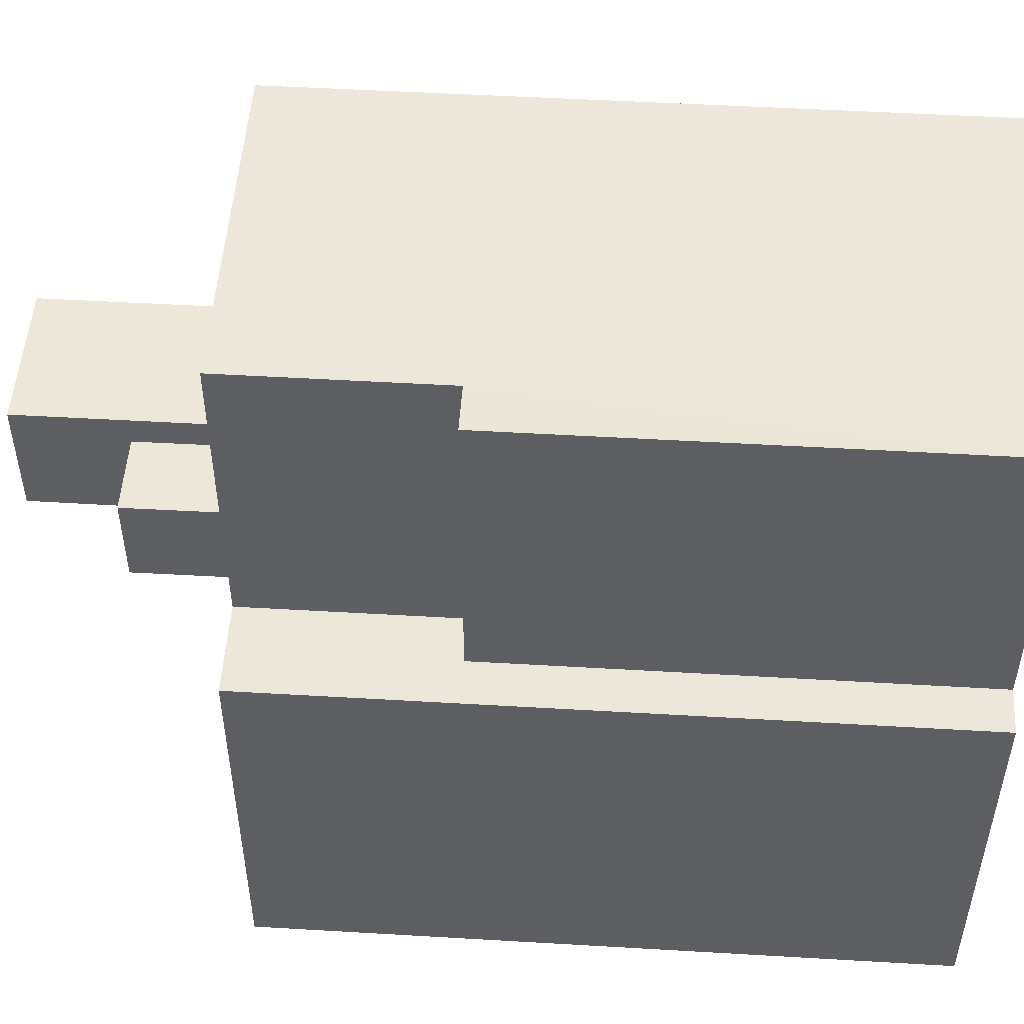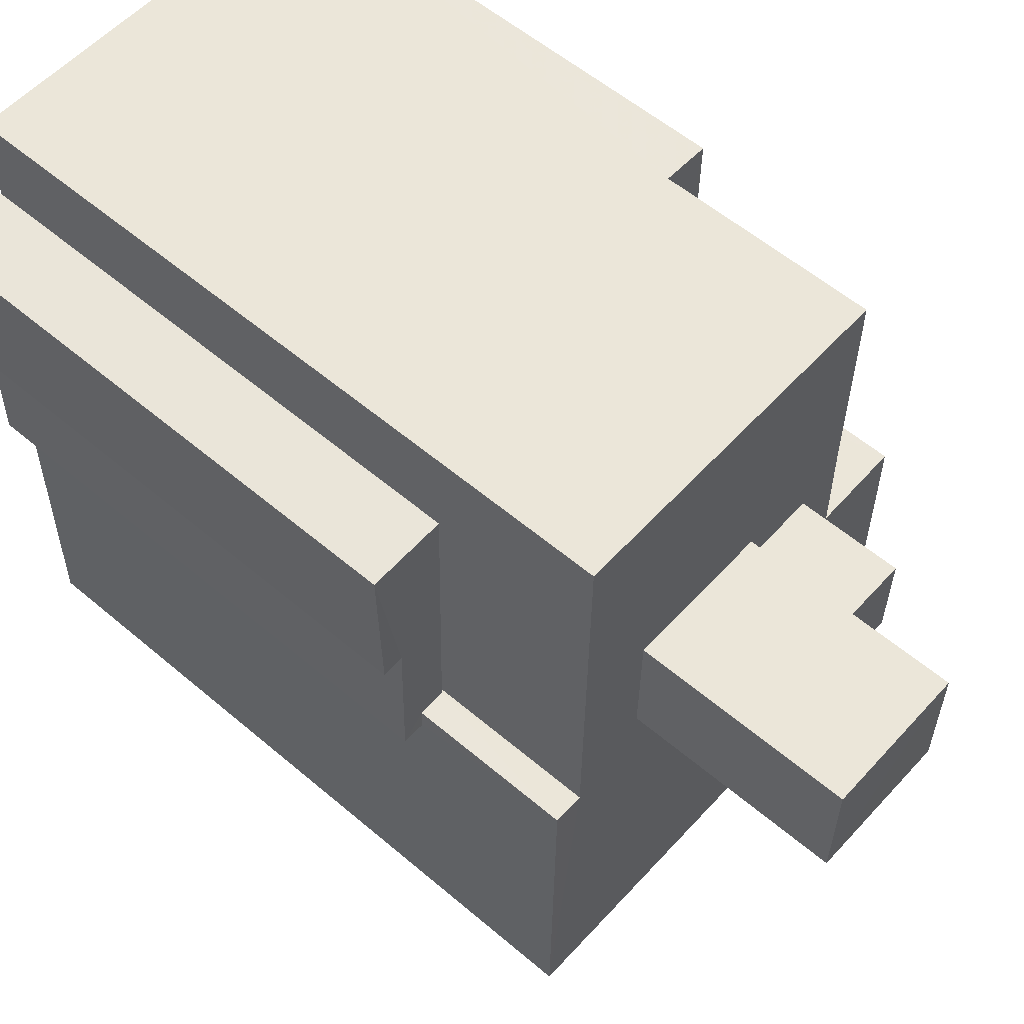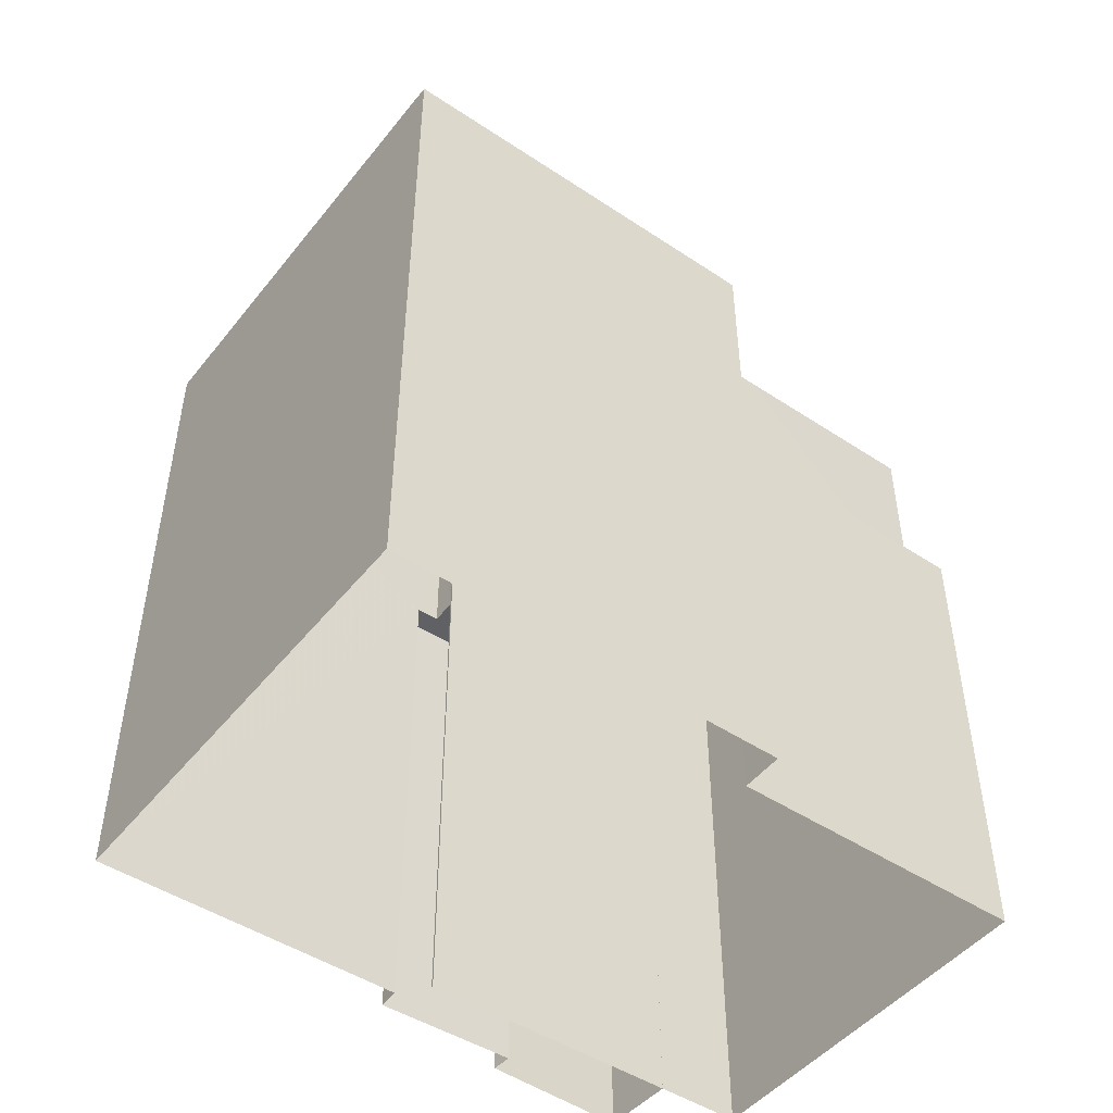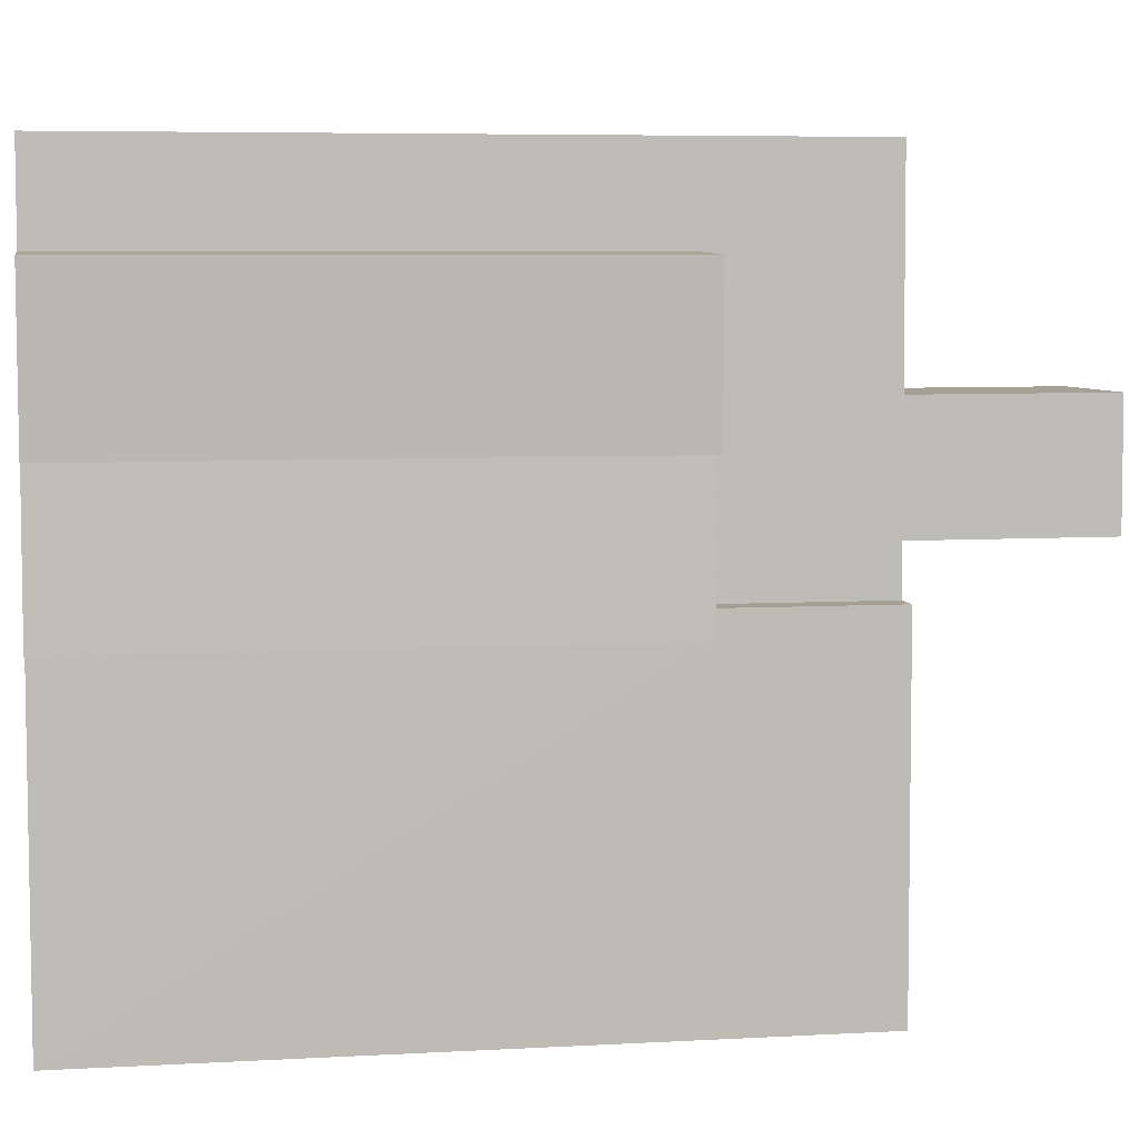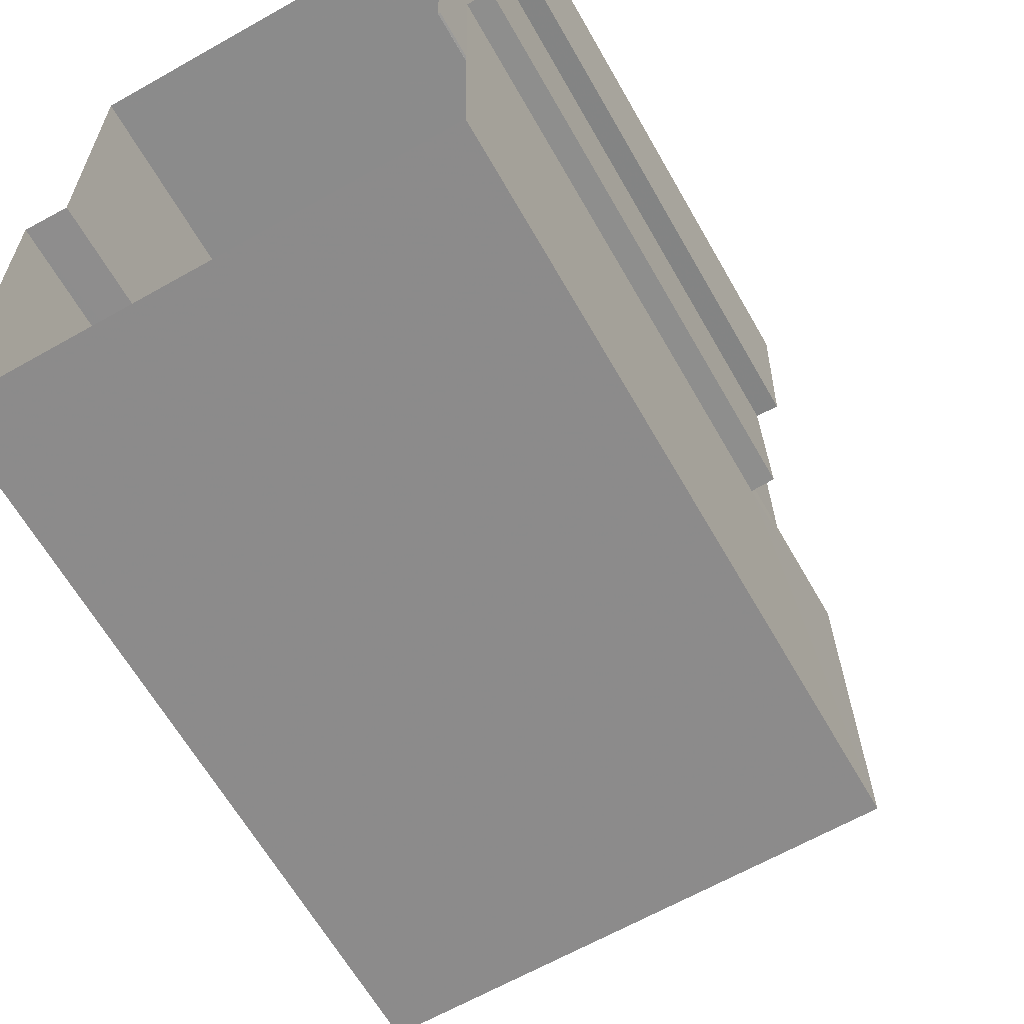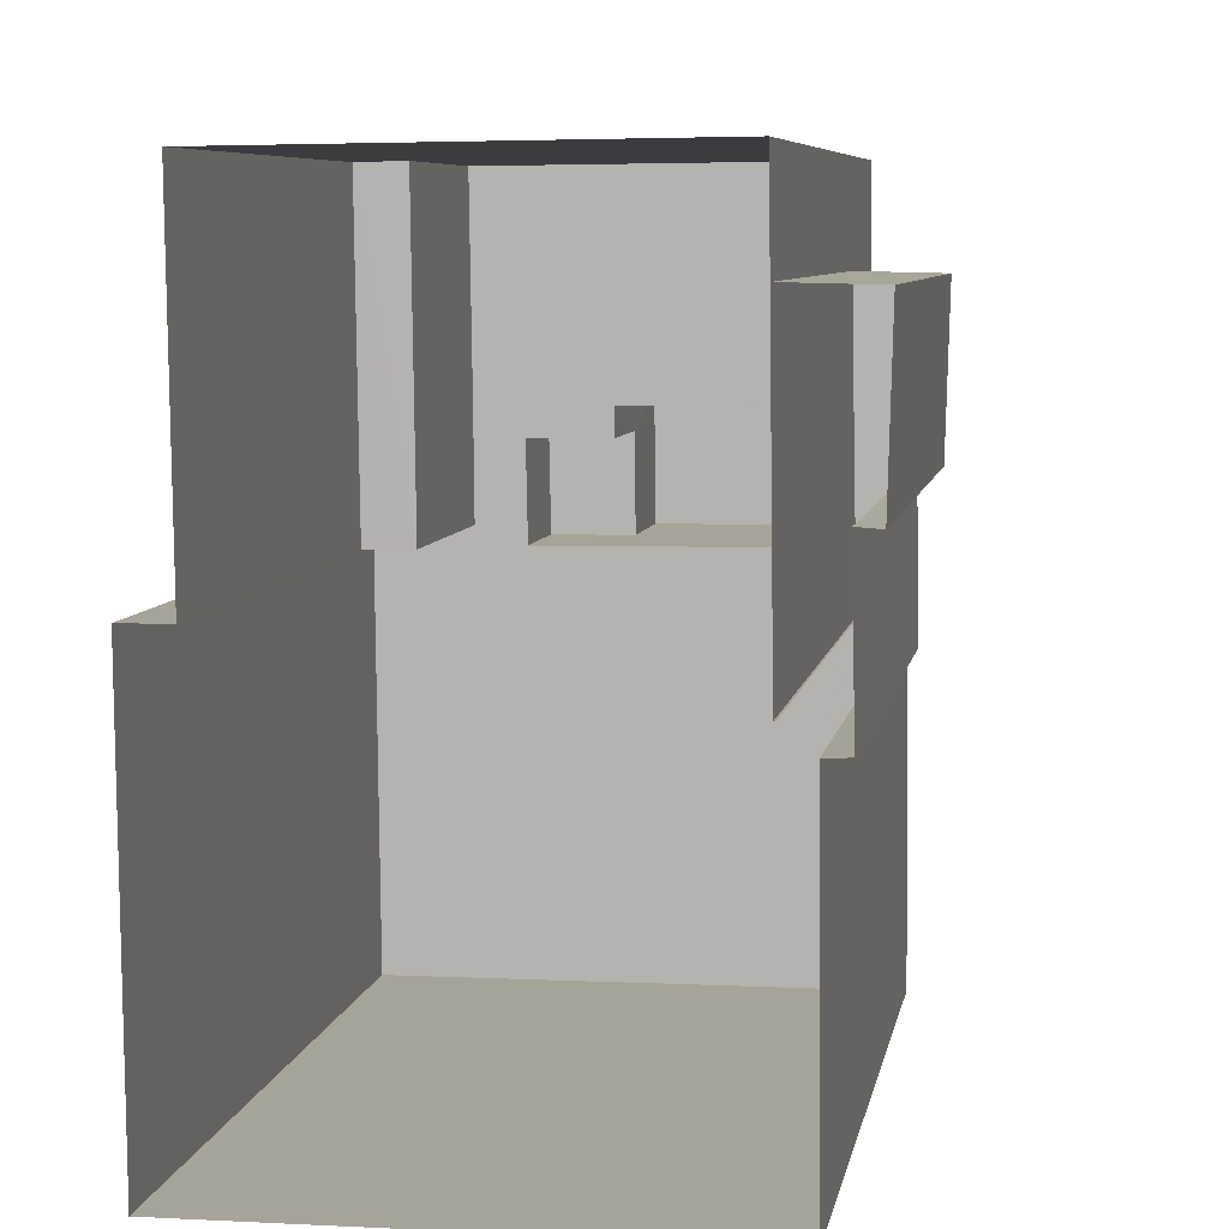
<metadata>
{"format":"obj","ext":"obj","renderer":"f3d","projection":"perspective","resolution":1024,"background":"white","views":[{"elev":50.0,"azim":93.7,"up":"+Y"},{"elev":57.0,"azim":-48.5,"up":"+Y"},{"elev":-47.8,"azim":52.8,"up":"+Z"},{"elev":6.4,"azim":-99.5,"up":"+Y"},{"elev":-63.6,"azim":-150.4,"up":"+Y"},{"elev":7.1,"azim":-170.0,"up":"+Y"}]}
</metadata>
<code>
v -3.726e+05 -1.046e+05 27.42
v -3.726e+05 -1.046e+05 27.42
v -3.726e+05 -1.046e+05 27.42
v -3.726e+05 -1.046e+05 27.42
v -3.726e+05 -1.047e+05 27.42
v -3.726e+05 -1.047e+05 27.42
v -3.726e+05 -1.046e+05 27.42
v -3.726e+05 -1.046e+05 27.42
v -3.726e+05 -1.046e+05 27.42
v -3.726e+05 -1.046e+05 27.42
v -3.726e+05 -1.046e+05 27.42
v -3.726e+05 -1.046e+05 27.42
v -3.726e+05 -1.046e+05 27.42
v -3.726e+05 -1.046e+05 27.42
v -3.726e+05 -1.046e+05 45.47
v -3.726e+05 -1.046e+05 45.47
v -3.726e+05 -1.046e+05 45.47
v -3.726e+05 -1.046e+05 45.47
v -3.726e+05 -1.047e+05 45.47
v -3.726e+05 -1.047e+05 45.47
v -3.726e+05 -1.046e+05 45.47
v -3.726e+05 -1.046e+05 45.47
v -3.726e+05 -1.046e+05 45.47
v -3.726e+05 -1.046e+05 45.47
v -3.726e+05 -1.046e+05 45.47
v -3.726e+05 -1.046e+05 45.47
v -3.726e+05 -1.046e+05 45.47
v -3.726e+05 -1.046e+05 45.47
v -3.726e+05 -1.046e+05 45.47
v -3.726e+05 -1.046e+05 45.47
v -3.726e+05 -1.046e+05 41.21
v -3.726e+05 -1.046e+05 41.21
v -3.726e+05 -1.046e+05 41.21
v -3.726e+05 -1.046e+05 41.21
v -3.726e+05 -1.046e+05 41.21
v -3.726e+05 -1.046e+05 41.21
v -3.726e+05 -1.046e+05 41.21
v -3.726e+05 -1.046e+05 41.21
v -3.726e+05 -1.046e+05 50.99
v -3.726e+05 -1.046e+05 50.99
v -3.726e+05 -1.046e+05 50.99
v -3.726e+05 -1.046e+05 50.99
v -3.726e+05 -1.046e+05 39.95
v -3.726e+05 -1.046e+05 39.95
v -3.726e+05 -1.046e+05 39.95
v -3.726e+05 -1.046e+05 39.95
v -3.726e+05 -1.046e+05 48.14
v -3.726e+05 -1.046e+05 48.14
v -3.726e+05 -1.046e+05 48.14
v -3.726e+05 -1.046e+05 48.14
f 1 2 3
f 4 5 6
f 7 8 3
f 8 7 9
f 6 9 4
f 10 11 5
f 12 13 10
f 2 14 3
f 12 10 4
f 7 4 9
f 14 7 3
f 4 10 5
f 7 14 37
f 38 7 37
f 15 16 17
f 18 19 16
f 18 20 19
f 21 22 23
f 22 21 24
f 25 20 26
f 15 24 27
f 26 28 23
f 18 16 15
f 18 29 20
f 21 23 28
f 24 21 27
f 29 26 20
f 18 15 27
f 28 26 29
f 21 30 27
f 31 32 33
f 33 34 35
f 34 36 35
f 37 31 33
f 37 33 38
f 33 35 38
f 39 40 41
f 42 39 41
f 43 44 45
f 43 46 44
f 47 48 49
f 47 50 48
f 23 45 12
f 12 45 13
f 23 22 45
f 13 45 44
f 32 1 3
f 33 32 3
f 21 40 39
f 21 28 40
f 48 50 18
f 18 50 29
f 29 50 41
f 50 42 41
f 15 43 24
f 24 45 22
f 24 43 45
f 9 6 36
f 6 20 36
f 36 25 35
f 36 20 25
f 31 2 1
f 32 31 1
f 11 46 17
f 17 46 15
f 11 10 46
f 15 46 43
f 36 34 8
f 9 36 8
f 29 41 40
f 28 29 40
f 31 14 2
f 31 37 14
f 30 21 47
f 21 39 47
f 47 42 50
f 47 39 42
f 10 13 44
f 46 10 44
f 34 3 8
f 34 33 3
f 27 49 48
f 18 27 48
f 11 16 5
f 5 16 19
f 17 16 11
f 4 23 12
f 4 26 23
f 19 6 5
f 19 20 6
f 30 49 27
f 30 47 49
f 4 38 26
f 26 38 25
f 4 7 38
f 25 38 35

</code>
